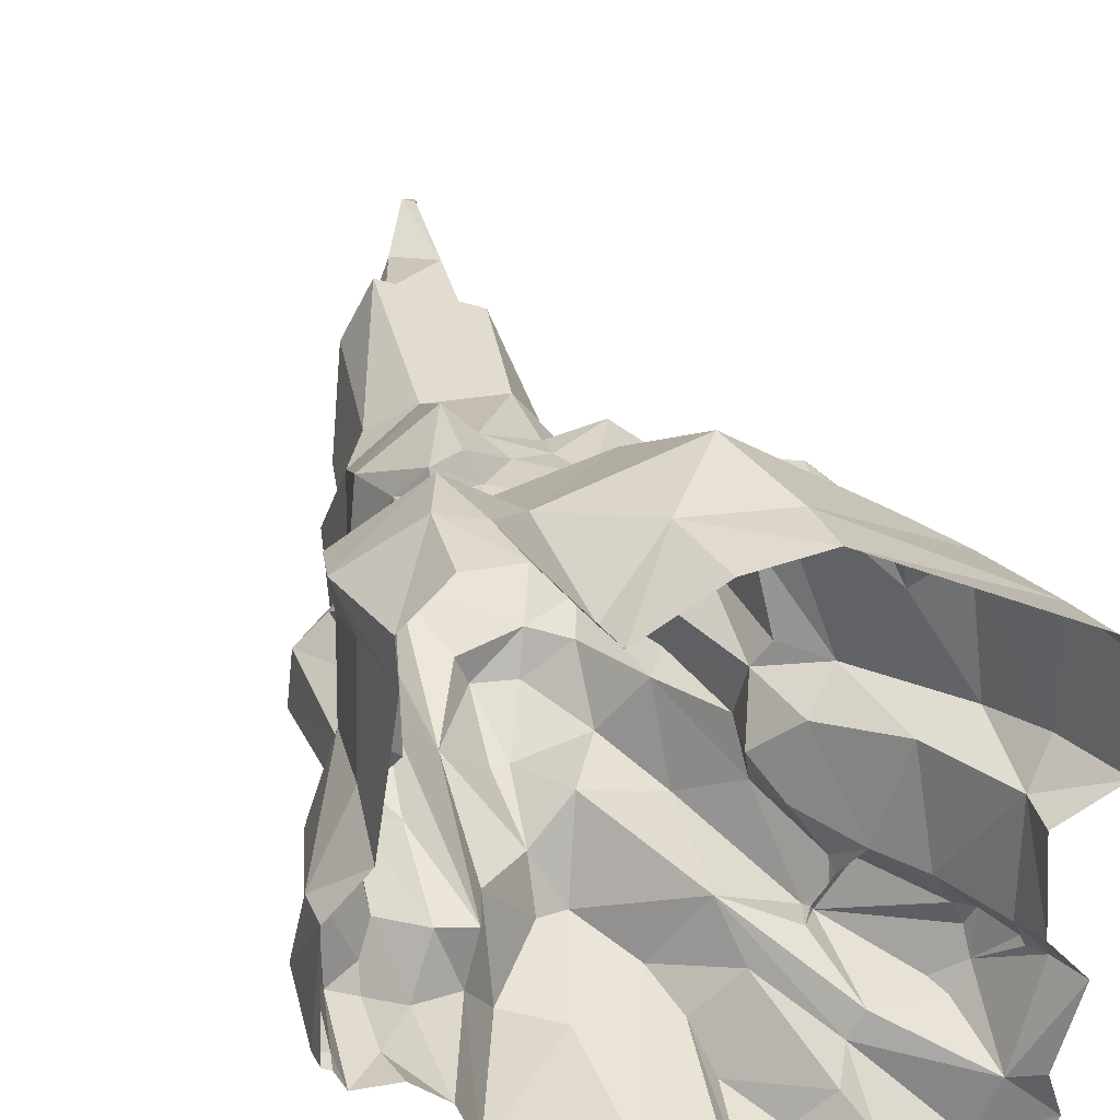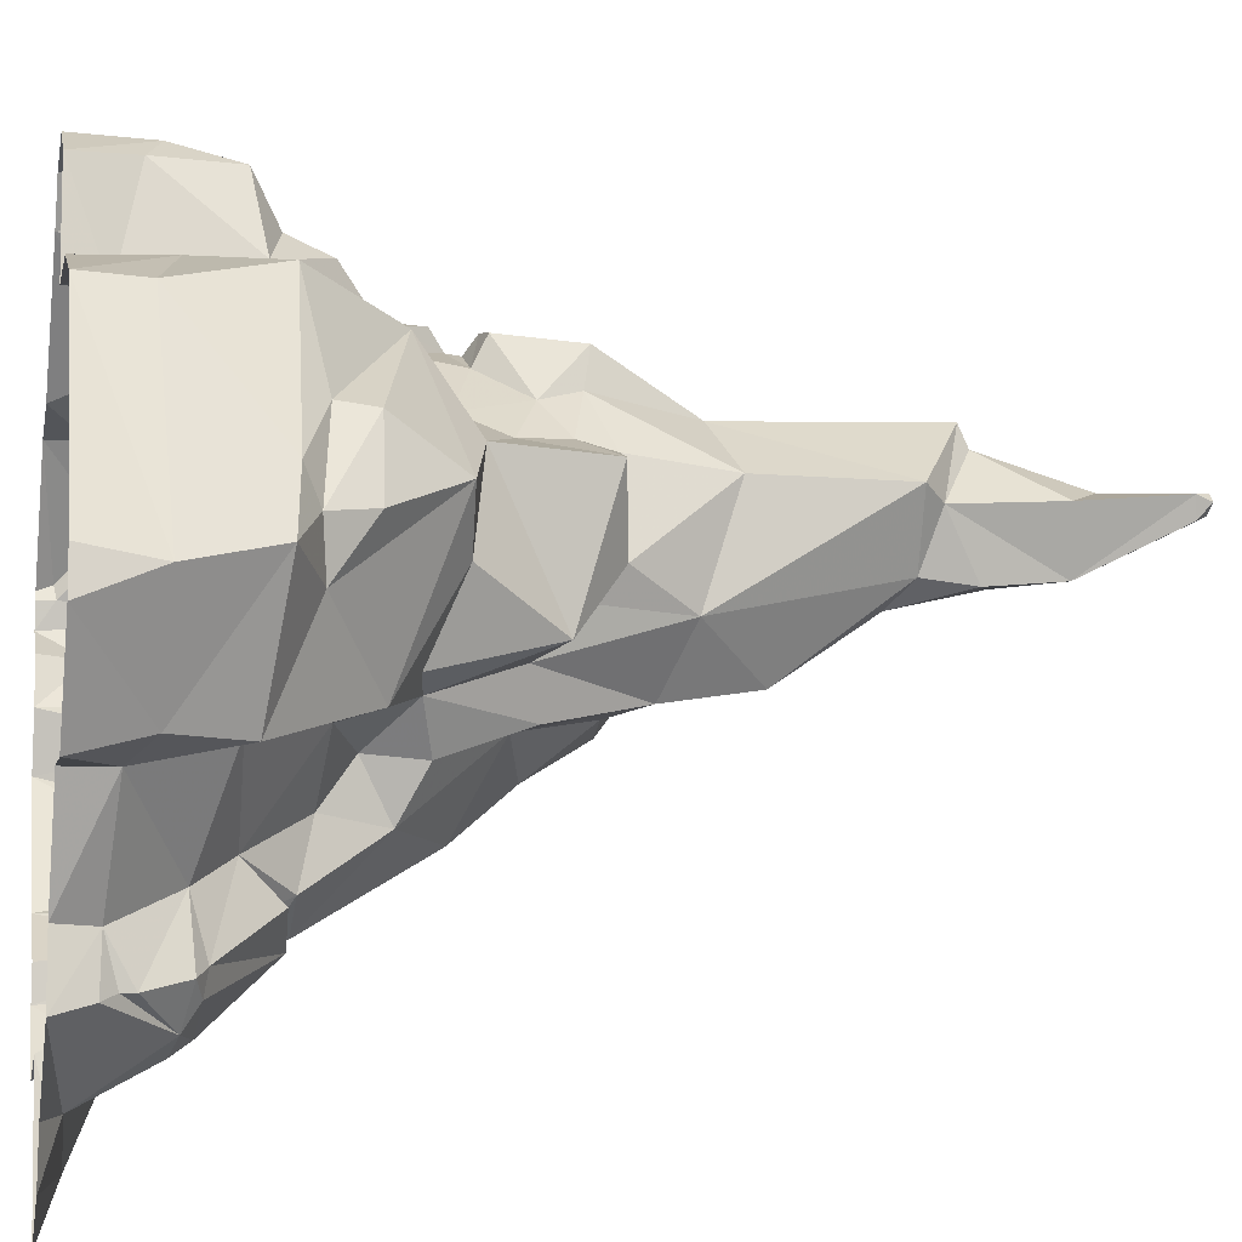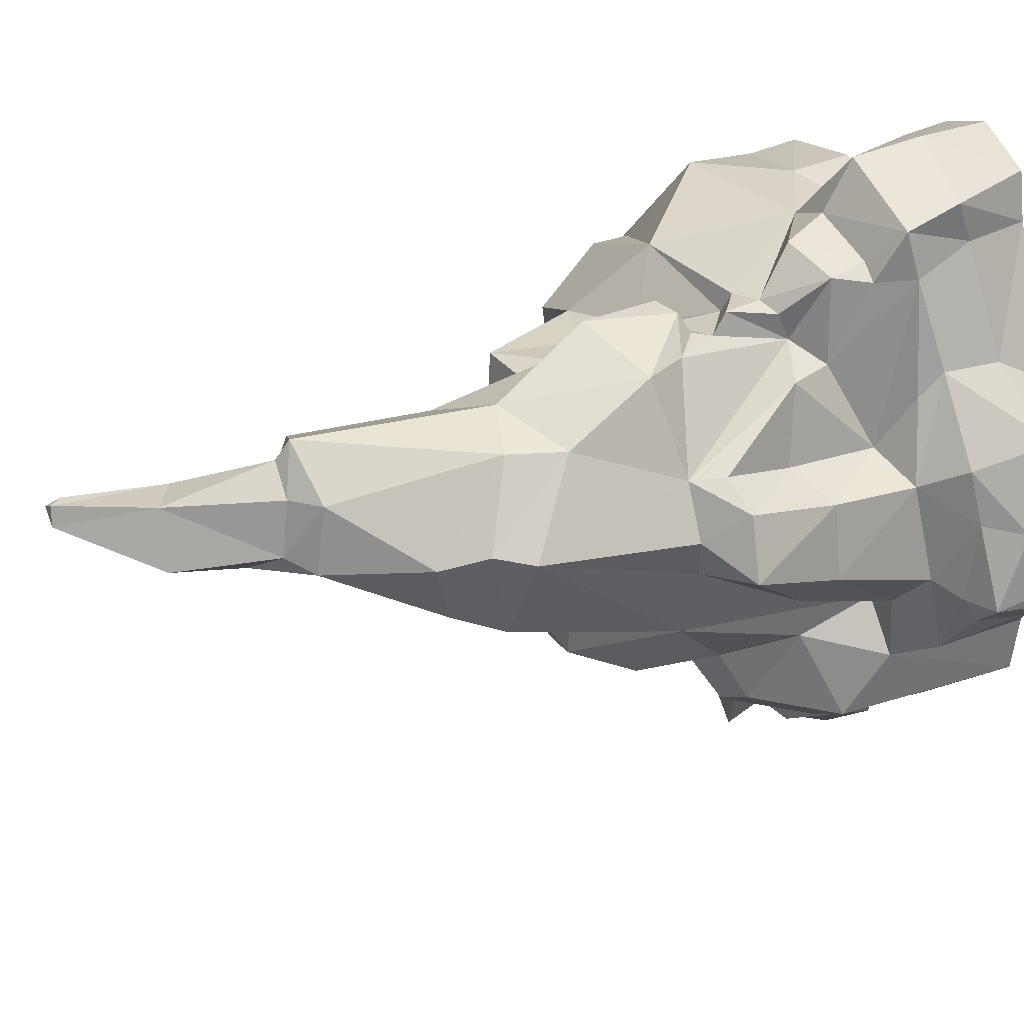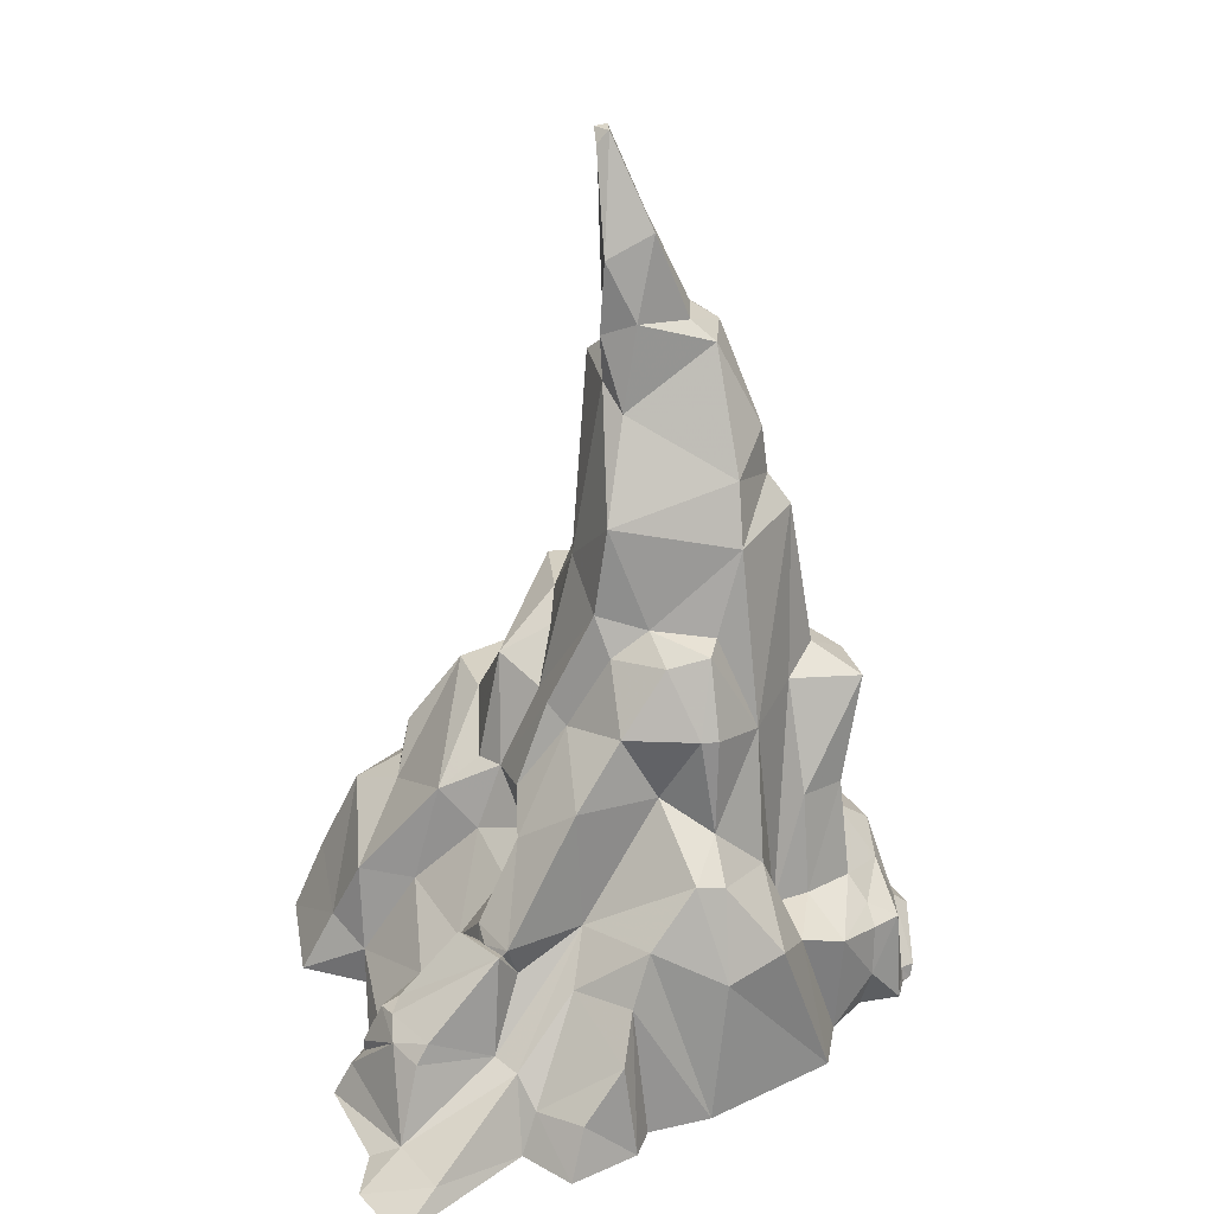
<metadata>
{"format":"obj","ext":"obj","renderer":"f3d","projection":"perspective","resolution":1024,"background":"white","views":[{"elev":39.9,"azim":162.9,"up":"+Y"},{"elev":20.0,"azim":-100.7,"up":"+Y"},{"elev":13.2,"azim":55.1,"up":"+Y"},{"elev":26.7,"azim":-8.7,"up":"+Z"}]}
</metadata>
<code>
g huodong_fuben_402_huoshitou_01
v -249.2 -527.5 -101.4
v -218.1 -505.9 -13.05
v -249.4 -462.8 49.67
v 601.5 -173.5 -58.08
v 616.1 -125.6 -18.43
v 589.3 -169 144.8
v -599.8 382.4 -13.34
v -650.2 316.9 -20.37
v -582.5 338.3 121.9
v -501.1 -214.2 3.734
v -413.2 -204.3 128.6
v -515 26.96 42.27
v 242.9 -148.1 1006
v 189.9 -176.1 831.8
v 272 -198.8 637.1
v 338 187.3 942.4
v 369.7 1.977 1029
v 394.6 118.1 722.6
v 46.73 335.5 576.4
v 225.4 379.9 518.5
v 3.415 477.8 513
v -136.8 -106.6 678.2
v -222 -14.12 490
v -202.5 -125.4 505
v 307.3 3.665 1197
v 214 4.359 1378
v 242.6 -101.7 1130
v 27.78 -22.27 1250
v -2.743 41.28 1296
v -18.12 -122.5 1055
v 272 -198.8 637.1
v 279.1 -250.3 354.7
v 318.9 -184.8 214.2
v 408.5 116.9 502.6
v 437.5 126.1 668.2
v 502.9 68.34 663.5
v 481.8 55.5 450.9
v -400 337 335.7
v -382.8 329.9 422.5
v -275.8 442.2 437.1
v -260 453.8 366.7
v 66 -242.8 521.7
v -95.35 -302.5 277.1
v 113.5 -405.1 410.4
v 369.7 1.977 1029
v 113.5 -405.1 410.4
v 171.4 -460.6 211
v 174.9 -392 394.2
v 354.6 -297.9 192.1
v 290.3 -422.3 250.7
v 405.2 -354.7 -78.02
v 441.6 -247.9 -67.01
v -4.132 136.6 1773
v 20.71 104.5 1773
v 22.47 142.2 1776
v -486.1 -398.4 102.6
v -500.4 -305.5 128.7
v -539.6 -301.2 46.09
v -348.4 21.51 424.7
v -517.9 50.6 230.3
v -402.8 18.74 216
v -272.6 -26.66 352.4
v -428.5 -631.6 -72.23
v -484.9 -507.2 -66.37
v -574.4 -584.2 -110
v -506.4 -712.1 -122.2
v -300.3 -281.7 289.5
v -301.8 -295.2 258
v -293.5 -321.9 263.7
v -604 -295 -81.31
v -565.7 -298.3 -8.424
v -66.61 23.38 937.7
v 24.79 218.7 1025
v -89.16 124.6 821.5
v -348.4 21.51 424.7
v -418.4 230.6 335.8
v -517.9 50.6 230.3
v -575.3 95.88 94.34
v -645.4 100.4 -42.06
v -222 -14.12 490
v -139.4 -5.809 661.1
v -212.5 53.99 715.5
v -259.9 37.51 485.5
v -515 26.96 42.27
v -222 -14.12 490
v -222 -14.12 490
v -185 -112.5 396.7
v -202.5 -125.4 505
v 66 -242.8 521.7
v -11.42 -254.1 663.1
v -107.7 -307.3 534.7
v 139.8 -292.8 666.4
v -44.32 -123.3 872.4
v -101.2 -130.8 636.3
v -17.04 -154.4 790.7
v 169.9 -297.7 461.7
v 169.9 -297.7 461.7
v 272 -198.8 637.1
v 175.1 -293.1 665.6
v 492.1 -115.1 223.1
v 580.5 -1.704 186.5
v 507.8 70.58 282.9
v 441.6 -247.9 -67.01
v 452.1 -264.5 157.6
v 354.6 -297.9 192.1
v 392.2 -177 226.6
v 318.9 -184.8 214.2
v 318.9 -184.8 214.2
v 362 -65.22 670.1
v 586.5 105.5 221.6
v 522.8 281.1 236.7
v 492.7 233.3 271.1
v 518.6 -54.76 659.8
v 473.8 -88.15 433.9
v 502.2 511.9 165.3
v 527.4 586.3 218.1
v 510.7 541 326.1
v 504.6 451.7 290
v 392.2 -177 226.6
v 492.1 -115.1 223.1
v 473.8 -88.15 433.9
v 383.9 -146.9 442.6
v 392.2 -177 226.6
v 422.9 8.414 714.6
v 518.6 -54.76 659.8
v 502.9 68.34 663.5
v 411.5 130.9 301.8
v 413.8 272.5 496.7
v 408.5 116.9 502.6
v 362 -65.22 670.1
v 422.9 8.414 714.6
v 369.7 1.977 1029
v 394.6 118.1 722.6
v 411.5 130.9 301.8
v 390 292.6 401.3
v 172.7 515.4 84.72
v 156.4 530.4 8.42
v 31.1 598.1 184.1
v 201.7 544 324.4
v -90.77 613.4 342.2
v 286.6 705.3 27.14
v 156.4 530.4 8.42
v 172.7 515.4 84.72
v 307.8 687.9 150.6
v 310.5 409.8 498.1
v 417.8 455.8 421
v 315.9 511.5 437.9
v 310.5 409.8 498.1
v 315.9 511.5 437.9
v 201.7 544 324.4
v 194.4 253.7 996.4
v 149.7 326.8 796.6
v 242.5 129.4 1380
v 183.7 134.4 1417
v 166.7 30.75 1416
v 214 4.359 1378
v 16.44 152.9 1342
v 145.6 197.3 1417
v 170.7 235.7 1403
v -10.28 199.1 1303
v 27.78 -22.27 1250
v -10.71 22.03 1397
v -2.743 41.28 1296
v 242.6 -101.7 1130
v 214 4.359 1378
v 94.5 15.93 1597
v 166.7 30.75 1416
v 92.04 130.1 1612
v 8.334 147.9 1547
v 3.233 149 1747
v 22.47 142.2 1776
v 92.04 130.1 1612
v 20.71 104.5 1773
v -4.345 107 1747
v -1.989 18.48 1546
v 94.5 15.93 1597
v 170.7 235.7 1403
v 145.6 197.3 1417
v -230.5 -342.2 203.6
v -287.2 -413.4 60.06
v -287.2 -413.4 60.06
v -445.4 -454.1 84.49
v -484.9 -507.2 -66.37
v -546.3 -483.8 -99.72
v -428.5 -631.6 -72.23
v -506.4 -712.1 -122.2
v -249.2 -527.5 -101.4
v -249.4 -462.8 49.67
v -127 -397.3 189
v -301.8 -295.2 258
v -340.4 -281.7 273.3
v -293.5 -321.9 263.7
v -230.5 -342.2 203.6
v -253.9 -373.4 278.9
v -263.8 -367.6 264.5
v -333.3 -196 205.6
v -95.35 -302.5 277.1
v -133.4 -581 -2.695
v -163.5 -616.7 -109.5
v -24.73 -558 -102.3
v -49.51 -546.2 100.2
v -163.5 -616.7 -109.5
v -133.4 -581 -2.695
v -49.51 -546.2 100.2
v 15.72 -454.1 300
v -23.17 -483.5 191.4
v -23.17 -483.5 191.4
v 5.884 -498.7 -96.11
v 138.4 -477.6 -92.77
v 15.72 -454.1 300
v -213.5 -226.2 444.4
v -107.7 -307.3 534.7
v -101.2 -130.8 636.3
v -11.42 -254.1 663.1
v -17.04 -154.4 790.7
v -101.2 -130.8 636.3
v -107.7 -307.3 534.7
v 60.44 -148.8 844.4
v 189.9 -176.1 831.8
v 60.44 -148.8 844.4
v 167.7 -233.1 819.3
v 175.1 -293.1 665.6
v 272 -198.8 637.1
v 82.15 -226.2 797.2
v 66 -242.8 521.7
v -139.4 -5.809 661.1
v -23.17 -483.5 191.4
v 5.884 -498.7 -96.11
v 82.15 -226.2 797.2
v 167.7 -233.1 819.3
v -333.3 -196 205.6
v -236.1 -180.5 325.6
v -333.3 -196 205.6
v -272.6 -26.66 352.4
v -402.8 18.74 216
v -185 -112.5 396.7
v -202.5 -125.4 505
v -213.5 -226.2 444.4
v -515 26.96 42.27
v -511.1 33.67 -47.49
v -511.1 33.67 -47.49
v -523.8 -192.2 -70.26
v -464.3 -305.1 149.7
v -272.6 -26.66 352.4
v -236.1 -180.5 325.6
v -105 69.63 760.2
v -259.9 37.51 485.5
v -212.5 53.99 715.5
v -242.8 196 563.7
v 204.4 385.9 817.5
v 210.9 409.9 659.1
v 114.1 326.3 717.4
v -133.2 341.4 603.1
v -266.8 327.7 567.8
v -242.8 196 563.7
v -259.9 37.51 485.5
v -222 -14.12 490
v 16.44 152.9 1342
v -10.71 22.03 1397
v 56.96 -8.148 1425
v 56.96 -8.148 1425
v 214 4.359 1378
v 166.7 30.75 1416
v 507.8 70.58 282.9
v 411.5 130.9 301.8
v 318.9 -184.8 214.2
v 383.9 -146.9 442.6
v 362 -65.22 670.1
v 518.6 -54.76 659.8
v 362 -65.22 670.1
v 362 -65.22 670.1
v -272.5 -386.1 272.7
v -263.8 -367.6 264.5
v -253.9 -373.4 278.9
v -482.7 -348.9 137.2
v -263.8 -367.6 264.5
v -230.5 -342.2 203.6
v -263.8 -367.6 264.5
v -272.5 -386.1 272.7
v -420.1 -440.9 124.2
v -538 -299.4 20.21
v -445.4 -454.1 84.49
v -420.1 -440.9 124.2
v -272.5 -386.1 272.7
v -340.4 -281.7 273.3
v 437.5 126.1 668.2
v -4.132 136.6 1773
v 3.233 149 1747
v -4.345 107 1747
v -1.989 18.48 1546
v 8.334 147.9 1547
v 16.44 152.9 1342
v -1.989 18.48 1546
v 166.7 30.75 1416
v 27.78 -22.27 1250
v 20.71 104.5 1773
v 22.47 142.2 1776
v 3.233 149 1747
v -4.132 136.6 1773
v 22.47 142.2 1776
v -4.132 136.6 1773
v 346.6 387 482.8
v 310.5 409.8 498.1
v 313.9 396.1 578
v 313.9 396.1 578
v 310.5 409.8 498.1
v 252.3 415.6 514.7
v 46.73 335.5 576.4
v -6.138 304.6 664.4
v 358.7 304.3 781.6
v 320.1 323.7 682.3
v 267.6 394.5 651.6
v 339.1 337.3 452.3
v 252.3 415.6 514.7
v 527.4 586.3 218.1
v 384.2 692.9 183.7
v 342.4 658.9 310.9
v 510.7 541 326.1
v 307.8 687.9 150.6
v 624.1 144.4 51.86
v 526.5 287.1 105.1
v 533.4 239.7 -17.27
v 479.9 534.2 11.77
v 480.8 628.9 21.27
v 480.8 628.9 21.27
v 390 712.1 28.76
v 286.6 705.3 27.14
v -5.2 616.1 15.55
v -163.5 633 15.8
v -156.2 612.7 137.2
v -500.7 328.4 290.4
v -384.7 408.7 311.3
v 201.7 544 324.4
v 618.9 -23.28 99.88
v 618.3 154.2 -25.06
v 194.4 253.7 996.4
v 422.9 8.414 714.6
v 186.9 361 626
v 210.9 409.9 659.1
v 267.6 394.5 651.6
v 273.7 356.7 625
v -80.37 288.6 821
v -133.2 341.4 603.1
v -212.5 53.99 715.5
v -133.2 341.4 603.1
v 390 292.6 401.3
v 339.1 337.3 452.3
v 394.6 118.1 722.6
v 394.6 118.1 722.6
v 457.7 446.4 356.6
v 510.7 541 326.1
v 429.7 482.4 354.1
v 457.7 446.4 356.6
v 306.6 353.5 601.9
v 313.9 396.1 578
v 252.3 415.6 514.7
v 225.4 379.9 518.5
v 313.9 396.1 578
v 306.6 353.5 601.9
v 339.1 337.3 452.3
v 346.6 387 482.8
v 310.5 409.8 498.1
v 30.07 261.5 830.5
v 30.07 261.5 830.5
v -89.16 124.6 821.5
v 204.4 385.9 817.5
v 210.9 409.9 659.1
v 306.6 353.5 601.9
v 273.7 356.7 625
v 186.9 361 626
v 225.4 379.9 518.5
v 186.9 361 626
v 46.73 335.5 576.4
v 114.1 326.3 717.4
v 186.9 361 626
v -80.37 288.6 821
v 32.09 286.4 761.3
v 429.7 482.4 354.1
v 312.7 557.5 354.8
v 417.8 455.8 421
v 346.6 387 482.8
v 339.1 337.3 452.3
v 346.6 387 482.8
v 312.7 557.5 354.8
v 342.4 658.9 310.9
v 457.7 446.4 356.6
v 201.7 544 324.4
v 533.1 -196.9 139.3
v 526.4 -153.1 173.5
v 530.5 -206.2 29.55
v 512.8 -180.7 -59.62
v 621.5 -126.5 -53.19
v 638.5 -116 -51.98
v 645.9 -109.3 -21.74
v 650.2 -17.82 76.61
v 242.9 -148.1 1006
v 369.7 1.977 1029
v 323 15.75 1093
v 323 15.75 1093
v 284.1 185.1 1041
v 307.3 3.665 1197
v 323 15.75 1093
v 284.1 185.1 1041
v 242.5 129.4 1380
v 214 4.359 1378
v 170.7 235.7 1403
v 242.5 129.4 1380
v 225.4 379.9 518.5
v -89.16 124.6 821.5
v -105 69.63 760.2
v 60.44 -148.8 844.4
v -17.04 -154.4 790.7
f 1 2 3
f 4 5 6
f 7 8 9
f 10 11 12
f 13 14 15
f 16 17 18
f 19 20 21
f 22 23 24
f 25 26 27
f 28 29 30
f 31 32 33
f 34 35 36
f 36 37 34
f 38 39 40
f 40 41 38
f 42 43 44
f 15 45 13
f 46 47 48
f 49 50 51
f 51 52 49
f 53 54 55
f 56 57 58
f 59 60 61
f 61 62 59
f 63 64 65
f 65 66 63
f 67 68 69
f 70 71 10
f 72 73 74
f 75 76 77
f 78 9 8
f 8 79 78
f 80 81 82
f 82 83 80
f 61 60 84
f 59 62 85
f 86 87 88
f 89 90 91
f 90 89 92
f 93 94 95
f 89 96 92
f 97 32 31
f 98 99 96
f 100 101 102
f 103 104 105
f 105 106 107
f 108 109 15
f 102 110 111
f 111 112 102
f 113 114 37
f 115 116 117
f 117 118 115
f 119 120 114
f 121 122 123
f 124 125 126
f 36 113 37
f 127 128 129
f 105 104 106
f 130 131 132
f 124 126 133
f 134 118 135
f 136 137 138
f 21 139 140
f 141 142 143
f 143 144 141
f 145 146 147
f 148 149 150
f 73 151 152
f 153 154 155
f 155 156 153
f 157 158 159
f 159 160 157
f 161 162 163
f 164 165 28
f 28 30 164
f 160 73 72
f 166 167 168
f 169 170 171
f 171 172 169
f 173 174 175
f 175 176 173
f 177 178 154
f 43 179 180
f 181 182 183
f 70 184 64
f 184 65 64
f 185 186 187
f 187 188 185
f 64 63 3
f 3 180 64
f 3 189 43
f 43 180 3
f 190 191 192
f 193 194 195
f 196 191 190
f 197 194 193
f 198 199 200
f 200 201 198
f 2 1 202
f 202 203 2
f 203 204 2
f 2 189 3
f 43 189 205
f 43 205 44
f 189 206 205
f 204 206 189
f 207 201 200
f 200 208 207
f 209 51 47
f 46 210 47
f 32 49 33
f 211 212 213
f 214 215 216
f 216 217 214
f 14 13 218
f 219 220 221
f 221 222 223
f 223 219 221
f 93 95 218
f 220 215 224
f 225 46 97
f 97 46 48
f 226 23 22
f 209 210 227
f 48 32 97
f 50 32 48
f 47 50 48
f 51 50 47
f 228 209 227
f 209 47 210
f 204 189 2
f 197 89 91
f 229 92 230
f 90 92 229
f 99 92 96
f 230 92 99
f 231 67 232
f 233 234 235
f 86 234 87
f 236 232 211
f 236 211 237
f 88 238 216
f 11 233 235
f 235 12 11
f 78 79 239
f 79 240 239
f 12 241 242
f 242 10 12
f 10 242 70
f 57 243 11
f 231 232 244
f 245 87 234
f 24 94 22
f 22 94 93
f 72 93 30
f 22 93 226
f 226 72 246
f 247 248 249
f 250 251 252
f 253 254 255
f 255 75 256
f 256 75 257
f 154 172 155
f 258 169 178
f 175 259 260
f 260 176 175
f 261 262 263
f 178 172 154
f 157 160 29
f 29 160 72
f 32 50 49
f 264 37 114
f 114 120 264
f 37 264 265
f 265 34 37
f 266 119 267
f 266 267 268
f 122 269 270
f 271 125 124
f 272 273 192
f 69 274 67
f 57 56 275
f 69 276 274
f 277 278 279
f 231 68 67
f 243 57 275
f 181 280 182
f 181 279 280
f 181 277 279
f 272 192 191
f 211 67 274
f 274 212 211
f 281 71 56
f 56 58 281
f 56 71 64
f 64 282 56
f 281 58 10
f 58 57 11
f 58 11 10
f 71 281 10
f 56 282 283
f 56 283 275
f 275 284 243
f 243 285 233
f 243 233 11
f 275 283 284
f 284 285 243
f 71 70 64
f 286 129 128
f 287 288 289
f 290 291 292
f 293 258 162
f 162 258 163
f 176 260 294
f 261 161 262
f 295 260 259
f 178 169 172
f 296 166 168
f 168 297 296
f 298 299 300
f 173 301 174
f 288 291 290
f 290 289 288
f 302 303 304
f 305 306 307
f 140 41 21
f 253 19 21
f 21 254 253
f 308 309 252
f 310 311 312
f 313 311 18
f 21 314 139
f 315 316 317
f 317 318 315
f 317 316 319
f 111 320 321
f 320 322 321
f 321 322 323
f 323 115 321
f 116 115 323
f 323 324 116
f 316 315 325
f 325 326 316
f 316 326 327
f 327 319 316
f 239 77 78
f 140 139 138
f 143 150 144
f 328 329 138
f 138 330 140
f 139 136 138
f 331 9 78
f 78 77 331
f 332 140 330
f 330 9 331
f 332 330 331
f 329 7 9
f 9 330 329
f 329 330 138
f 137 328 138
f 333 317 319
f 134 102 112
f 101 6 334
f 320 335 322
f 18 310 16
f 16 310 336
f 153 177 154
f 17 337 18
f 338 339 340
f 340 341 338
f 255 254 75
f 342 343 344
f 345 249 248
f 346 347 128
f 128 348 286
f 35 349 36
f 118 350 135
f 127 346 128
f 128 347 348
f 351 352 353
f 354 355 356
f 356 357 354
f 358 359 360
f 360 361 358
f 314 362 139
f 21 20 314
f 74 73 363
f 364 342 365
f 74 246 72
f 152 151 250
f 366 336 310
f 367 366 312
f 312 366 310
f 311 313 368
f 311 368 369
f 370 369 368
f 368 371 370
f 372 373 374
f 251 375 252
f 311 310 18
f 311 369 312
f 309 345 376
f 376 377 309
f 147 146 378
f 378 379 147
f 380 381 382
f 380 382 135
f 135 350 380
f 146 145 383
f 118 117 350
f 147 379 333
f 384 352 351
f 351 385 384
f 378 146 386
f 384 385 387
f 388 6 389
f 389 6 101
f 100 389 101
f 101 110 102
f 4 6 390
f 104 100 106
f 104 389 100
f 389 104 388
f 388 104 390
f 390 103 391
f 391 4 390
f 6 388 390
f 104 103 390
f 334 6 5
f 392 393 5
f 334 110 101
f 4 392 5
f 394 395 334
f 334 5 394
f 395 394 335
f 335 320 395
f 395 320 334
f 5 393 394
f 394 393 335
f 334 320 110
f 321 115 111
f 111 118 112
f 112 118 134
f 111 110 320
f 115 118 111
f 396 397 398
f 399 17 16
f 27 396 398
f 398 25 27
f 399 16 400
f 400 16 336
f 401 402 403
f 15 109 45
f 73 160 151
f 401 403 404
f 404 405 401
f 400 336 406
f 400 406 407
f 160 159 151
f 375 408 308
f 152 250 252
f 376 363 377
f 30 93 218
f 13 30 218
f 29 72 30
f 409 82 410
f 410 82 81
f 365 342 344
f 93 72 226
f 197 91 194
f 377 252 309
f 377 152 252
f 363 152 377
f 73 152 363
f 308 345 309
f 332 331 38
f 39 38 76
f 39 254 40
f 40 254 21
f 332 38 41
f 41 140 332
f 41 40 21
f 76 75 254
f 254 39 76
f 76 331 77
f 67 211 232
f 411 229 230
f 412 90 229
f 76 38 331
f 122 121 269
f 30 13 164

</code>
